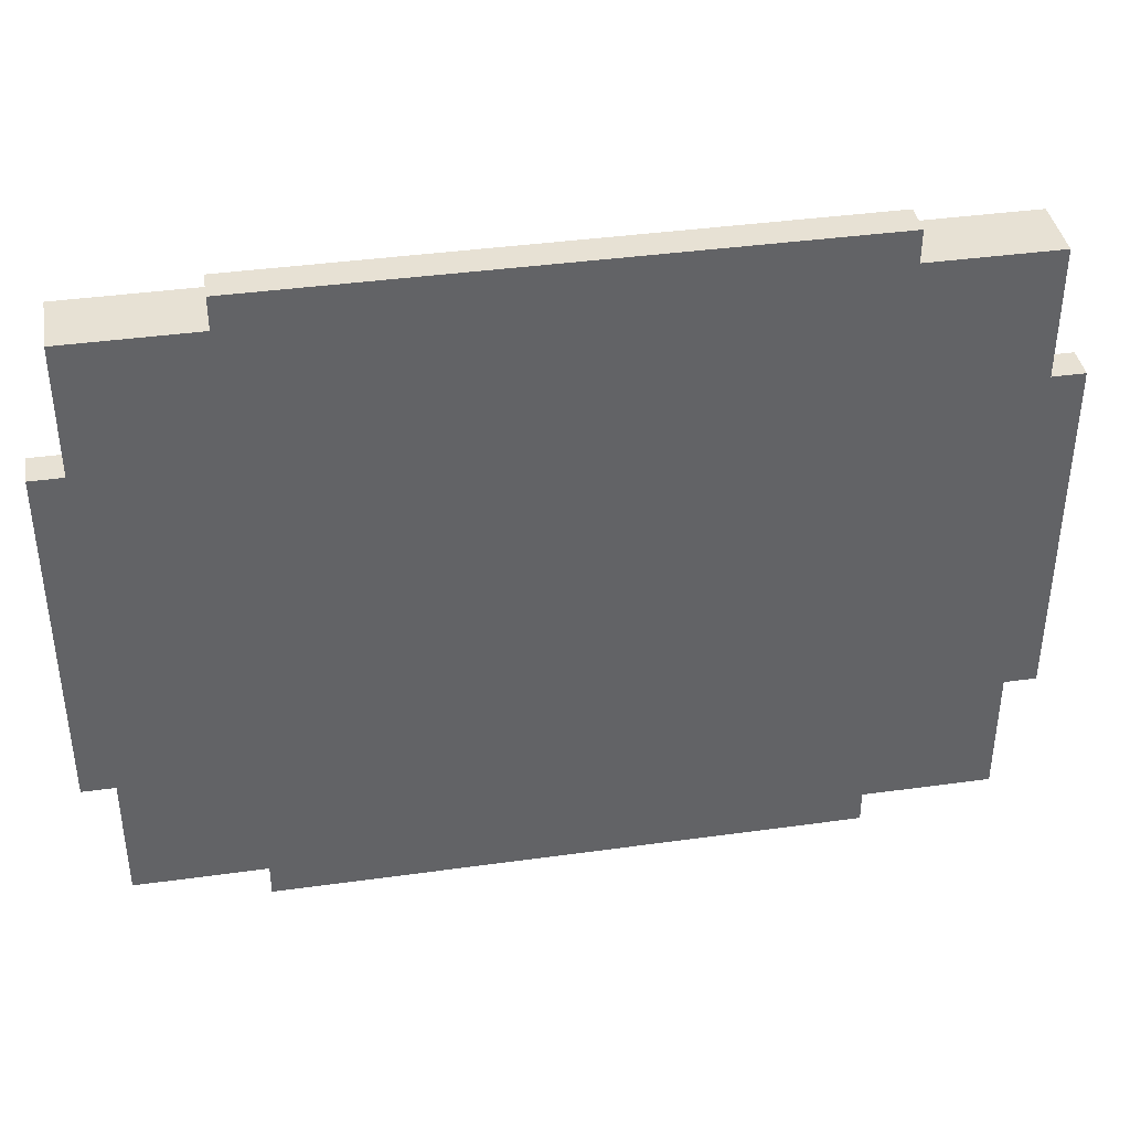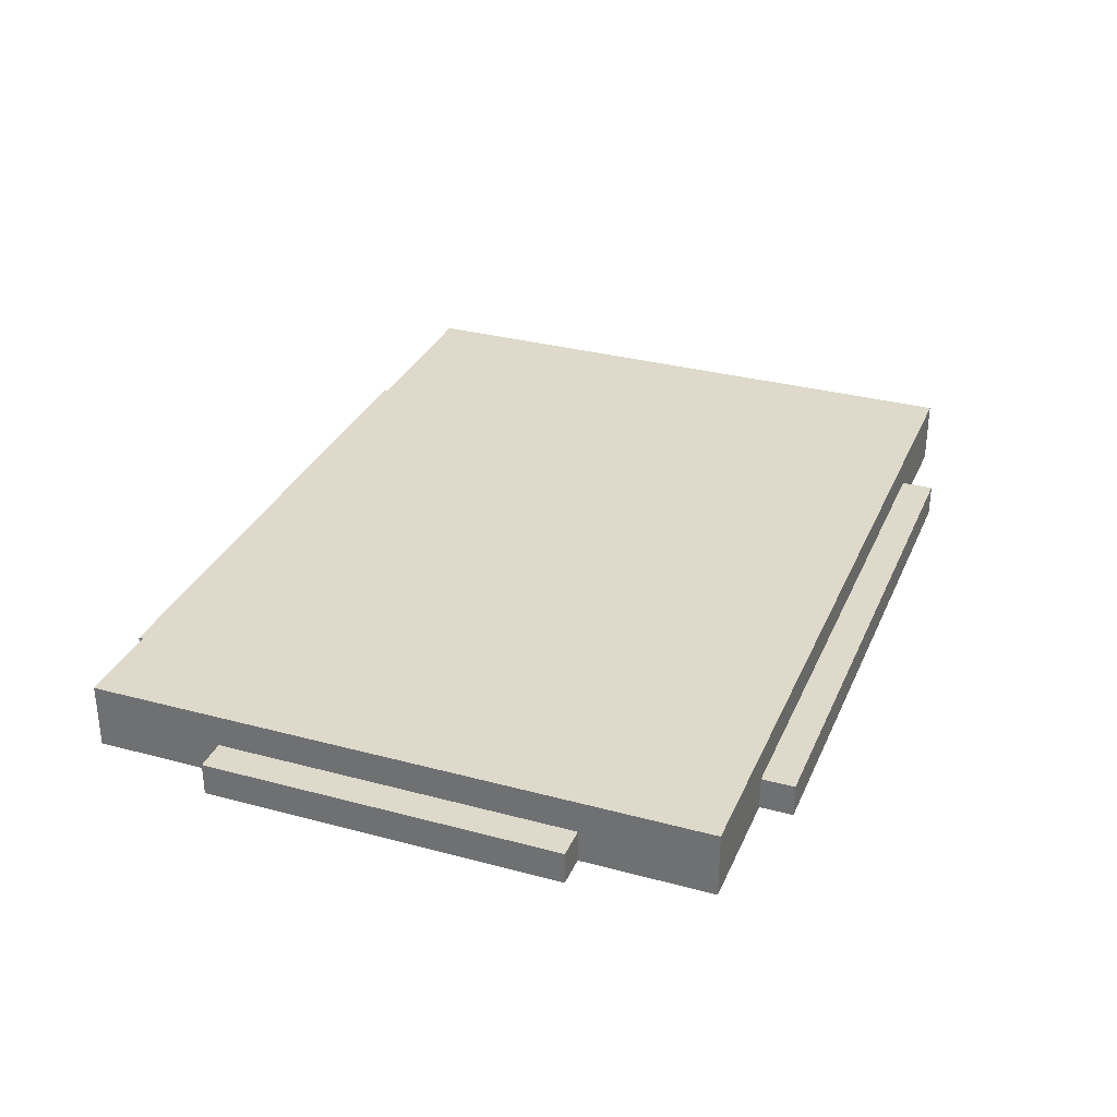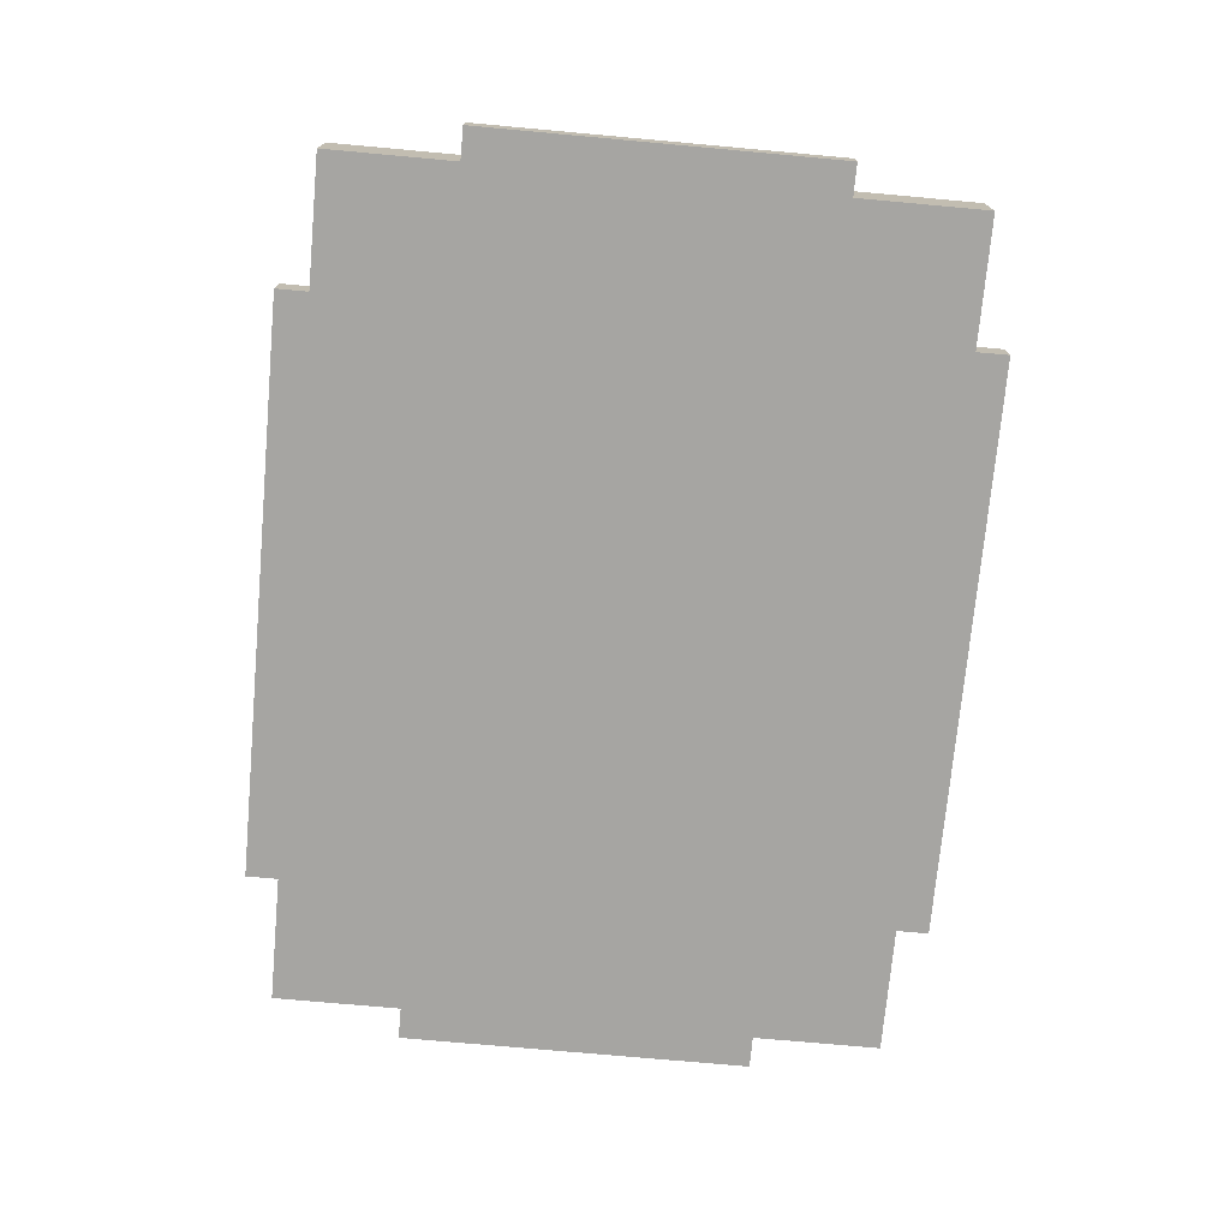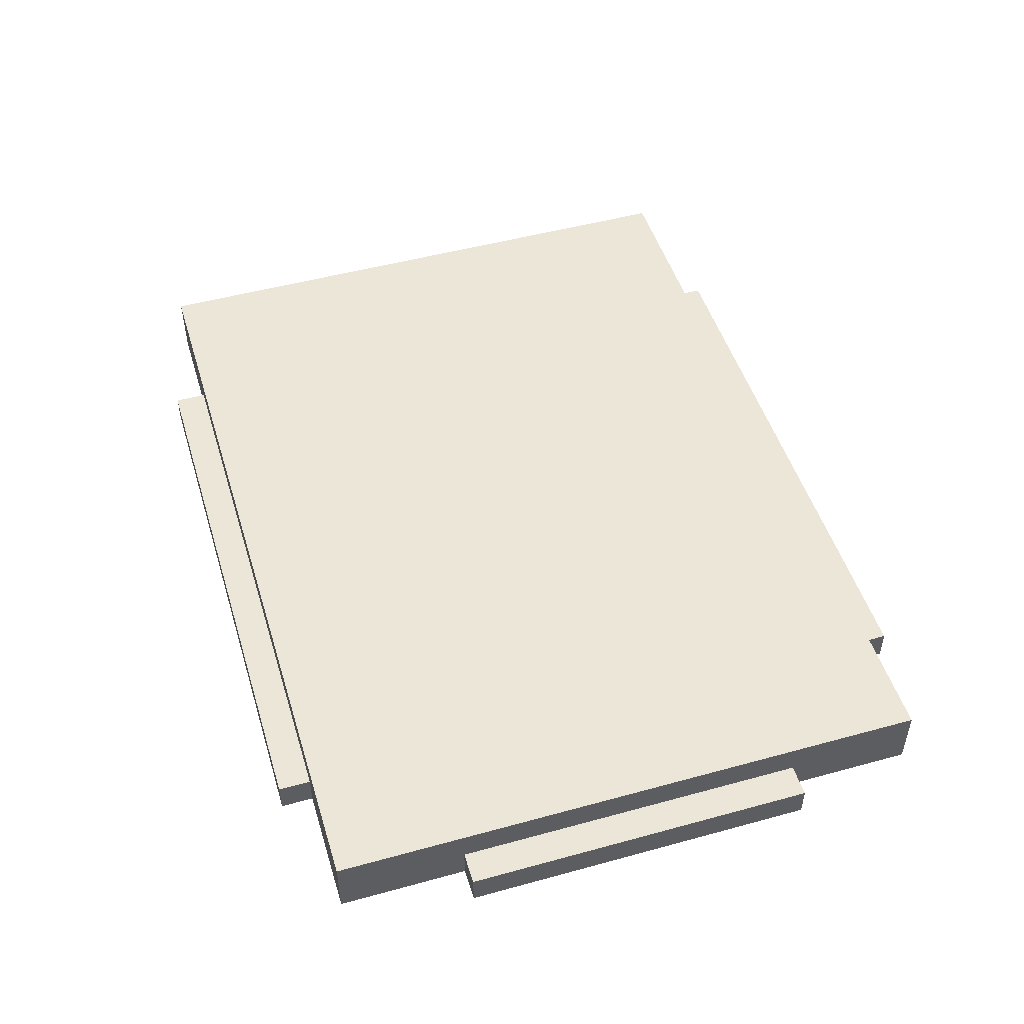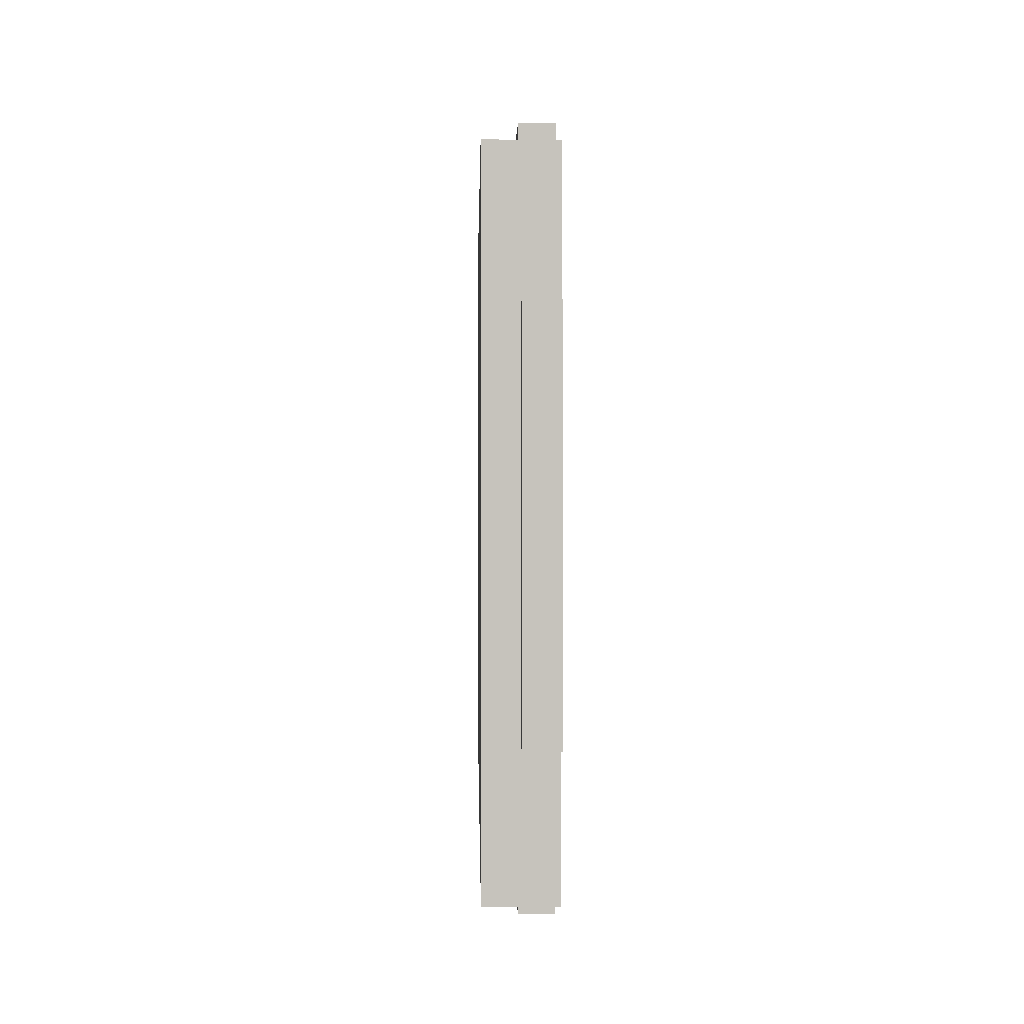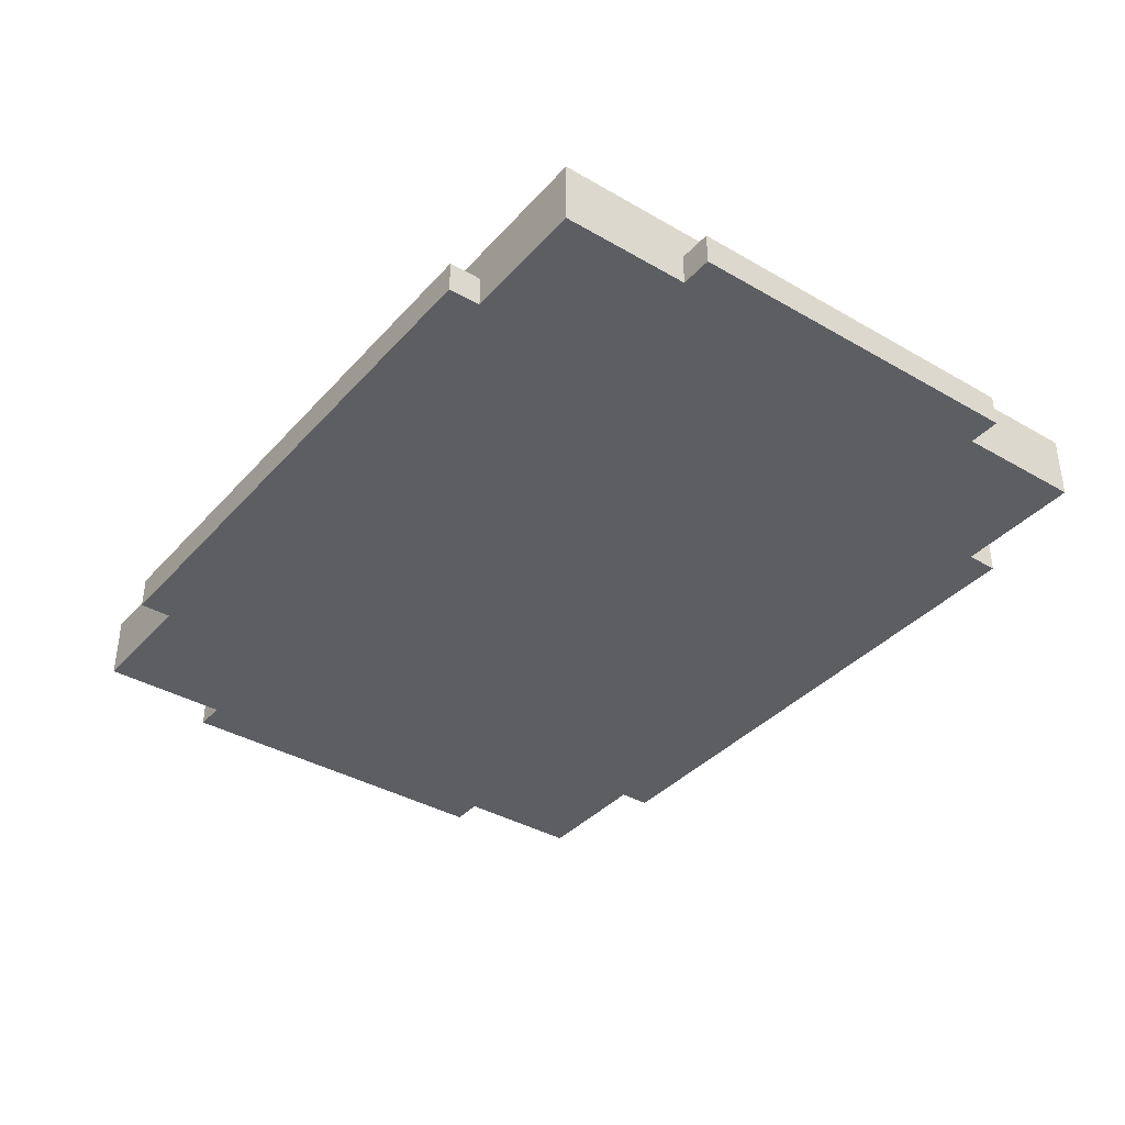
<metadata>
{"format":"obj","ext":"obj","renderer":"f3d","projection":"perspective","resolution":1024,"background":"white","views":[{"elev":39.5,"azim":170.2,"up":"+Y"},{"elev":31.7,"azim":-69.2,"up":"+Z"},{"elev":-73.6,"azim":-95.2,"up":"+Z"},{"elev":49.4,"azim":73.1,"up":"+Z"},{"elev":1.4,"azim":89.0,"up":"+Y"},{"elev":-37.7,"azim":53.5,"up":"+Z"}]}
</metadata>
<code>
o oc3d-500v1-base-3x4
v 14 -5.5 -1
v 13 -5.5 -1
v 14 -5.5 -1e-06
v 13 -5.5 -1e-06
v 13 -9.5 -1
v 13 -9.5 1
v 9 -9.5 -1
v 9 -9.5 -1e-06
v 9 -10.5 -1
v 9 -10.5 -1e-06
v 13 9.5 -1
v 13 9.5 1
v 9 9.5 -1
v 9 9.5 -1e-06
v 14 5.5 -1
v 14 5.5 -1e-06
v 13 5.5 -1
v 13 5.5 -1e-06
v 9 10.5 -1
v 9 10.5 -1e-06
v -13 -5.5 -1
v -13 -5.5 1e-06
v -14 -5.5 -1
v -14 -5.5 1e-06
v -9 -9.5 -1
v -9 -9.5 1e-06
v -9 -10.5 -1
v -9 -10.5 1e-06
v -13 -9.5 -1
v -13 -9.5 1
v -9 10.5 -1
v -9 10.5 1e-06
v -9 9.5 -1
v -9 9.5 1e-06
v -13 9.5 -1
v -13 9.5 1
v -13 5.5 -1
v -13 5.5 1e-06
v -14 5.5 -1
v -14 5.5 1e-06
f 12 11 14
f 7 5 8
f 4 1 3
f 36 35 38
f 39 23 24
f 36 22 30
f 17 2 7
f 40 24 22
f 6 4 18
f 20 19 31
f 20 31 32
f 37 33 25
f 8 9 7
f 17 1 2
f 3 1 15
f 12 36 30
f 18 15 17
f 33 13 7
f 14 19 20
f 11 12 18
f 21 29 22
f 17 15 1
f 35 36 34
f 34 32 31
f 39 24 40
f 14 13 19
f 13 11 17
f 16 4 3
f 2 5 7
f 28 10 8
f 5 6 8
f 22 23 21
f 22 24 23
f 25 29 21
f 3 15 16
f 28 27 9
f 33 7 25
f 30 29 26
f 23 39 37
f 29 30 22
f 6 5 4
f 8 10 9
f 5 2 4
f 7 9 27
f 33 35 34
f 28 9 10
f 6 30 8
f 4 2 1
f 21 23 37
f 36 12 34
f 13 17 7
f 11 13 14
f 12 6 18
f 38 37 39
f 26 27 28
f 36 38 22
f 7 27 25
f 31 13 33
f 12 30 6
f 16 18 4
f 17 11 18
f 34 20 32
f 26 25 27
f 34 14 20
f 29 25 26
f 28 8 26
f 34 31 33
f 25 21 37
f 31 19 13
f 35 37 38
f 30 26 8
f 40 22 38
f 18 16 15
f 12 14 34
f 38 39 40
f 37 35 33

</code>
